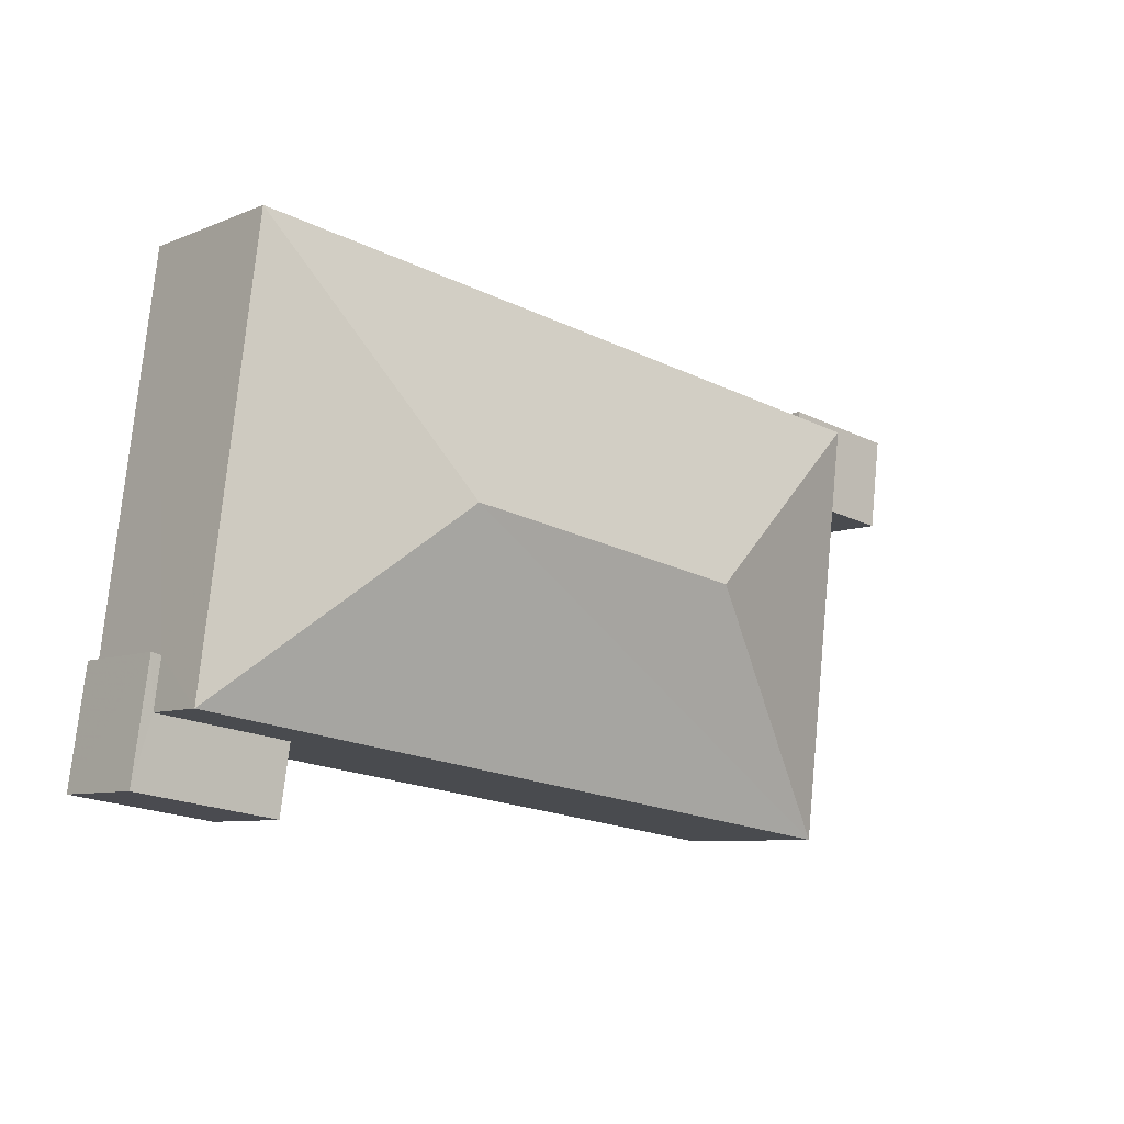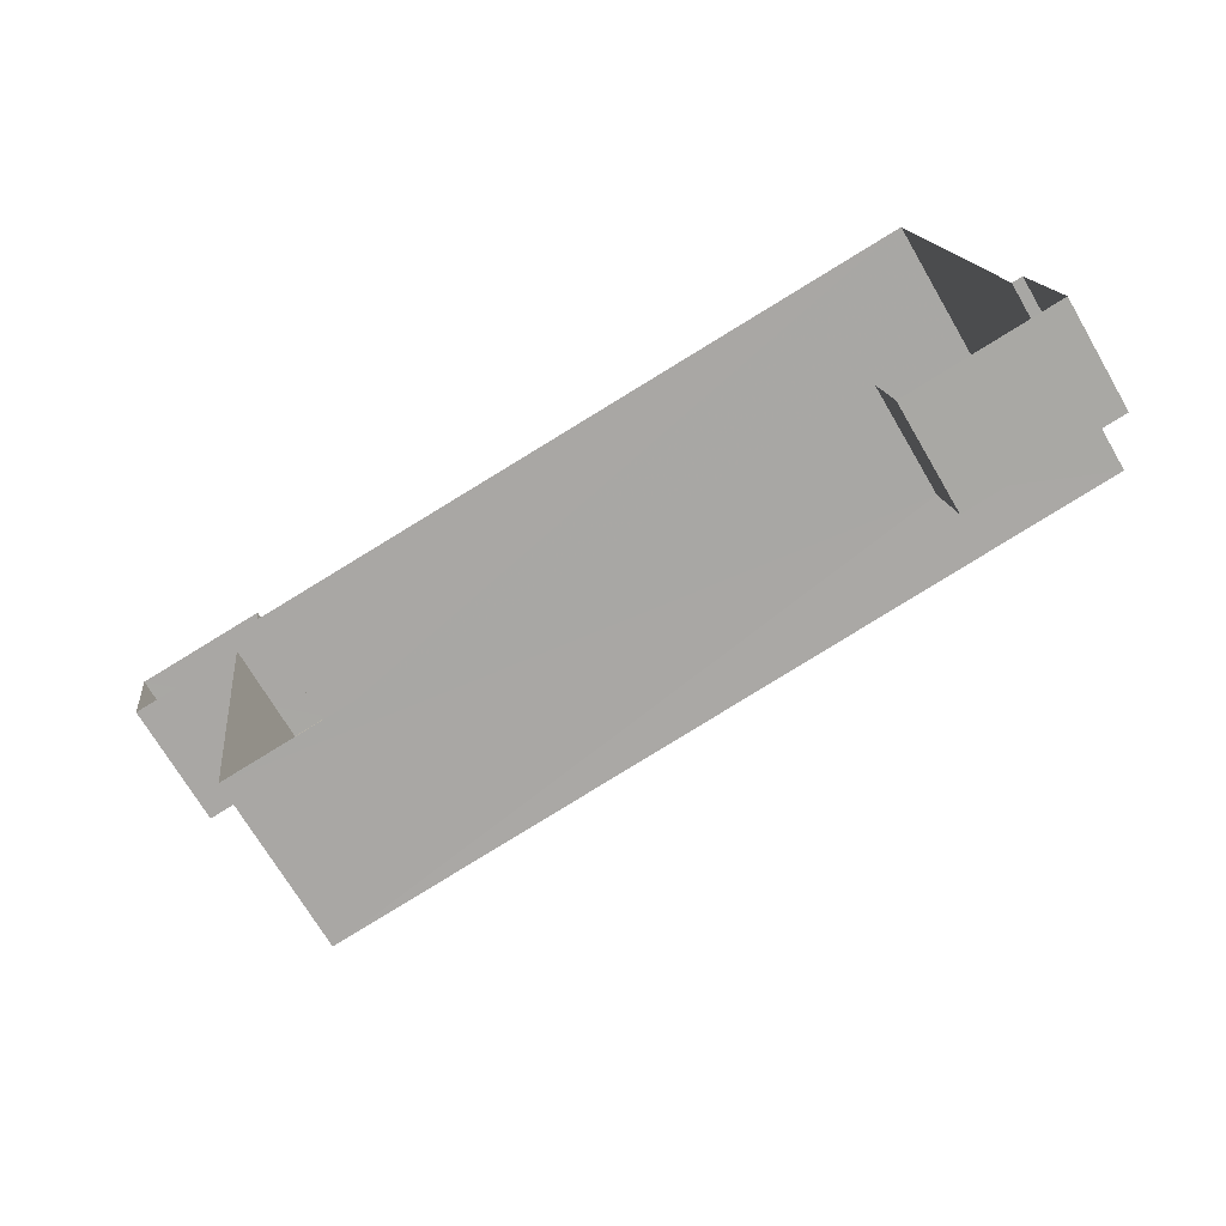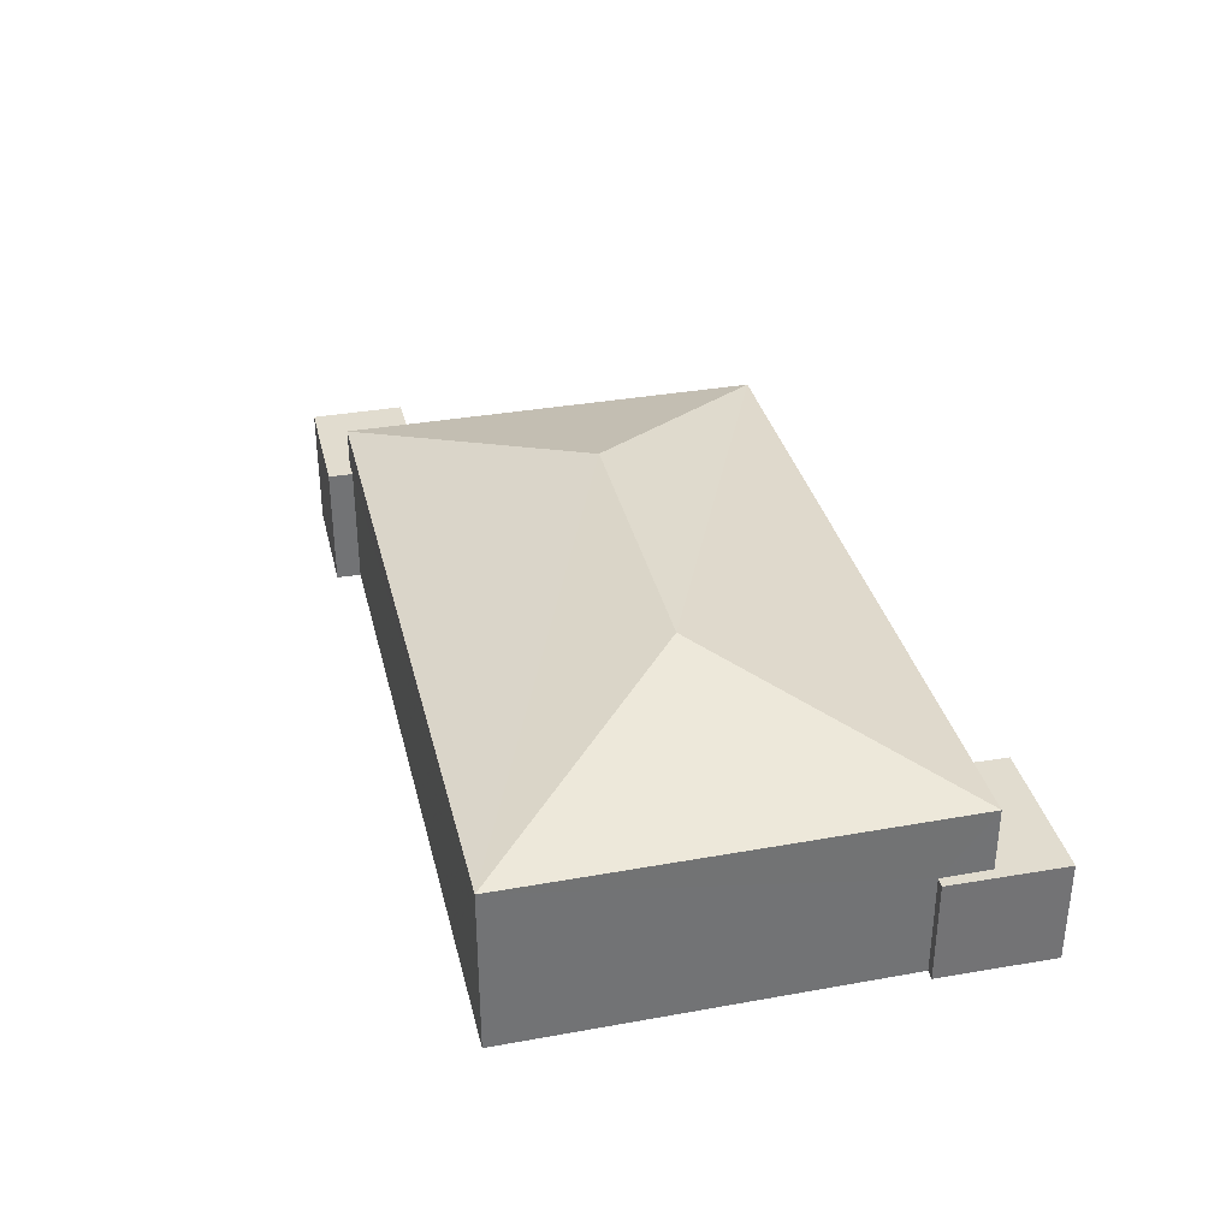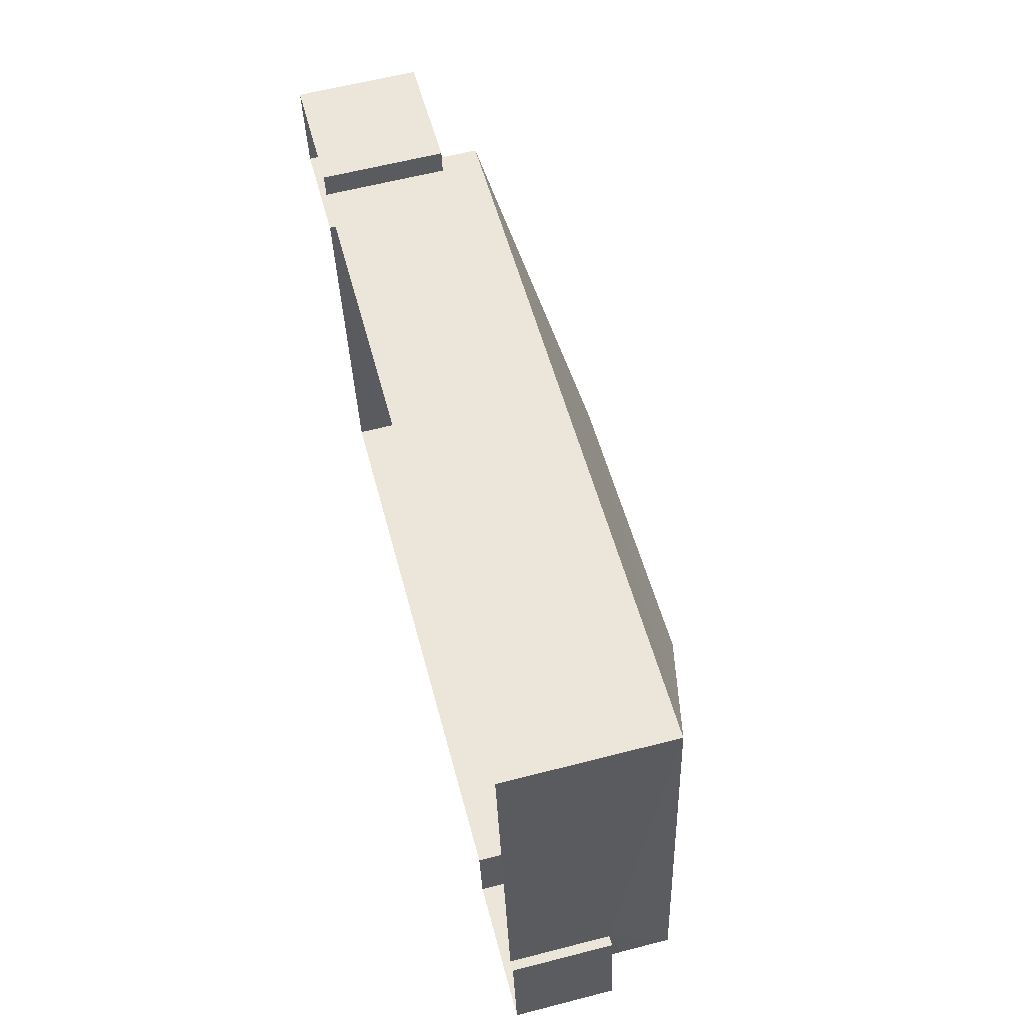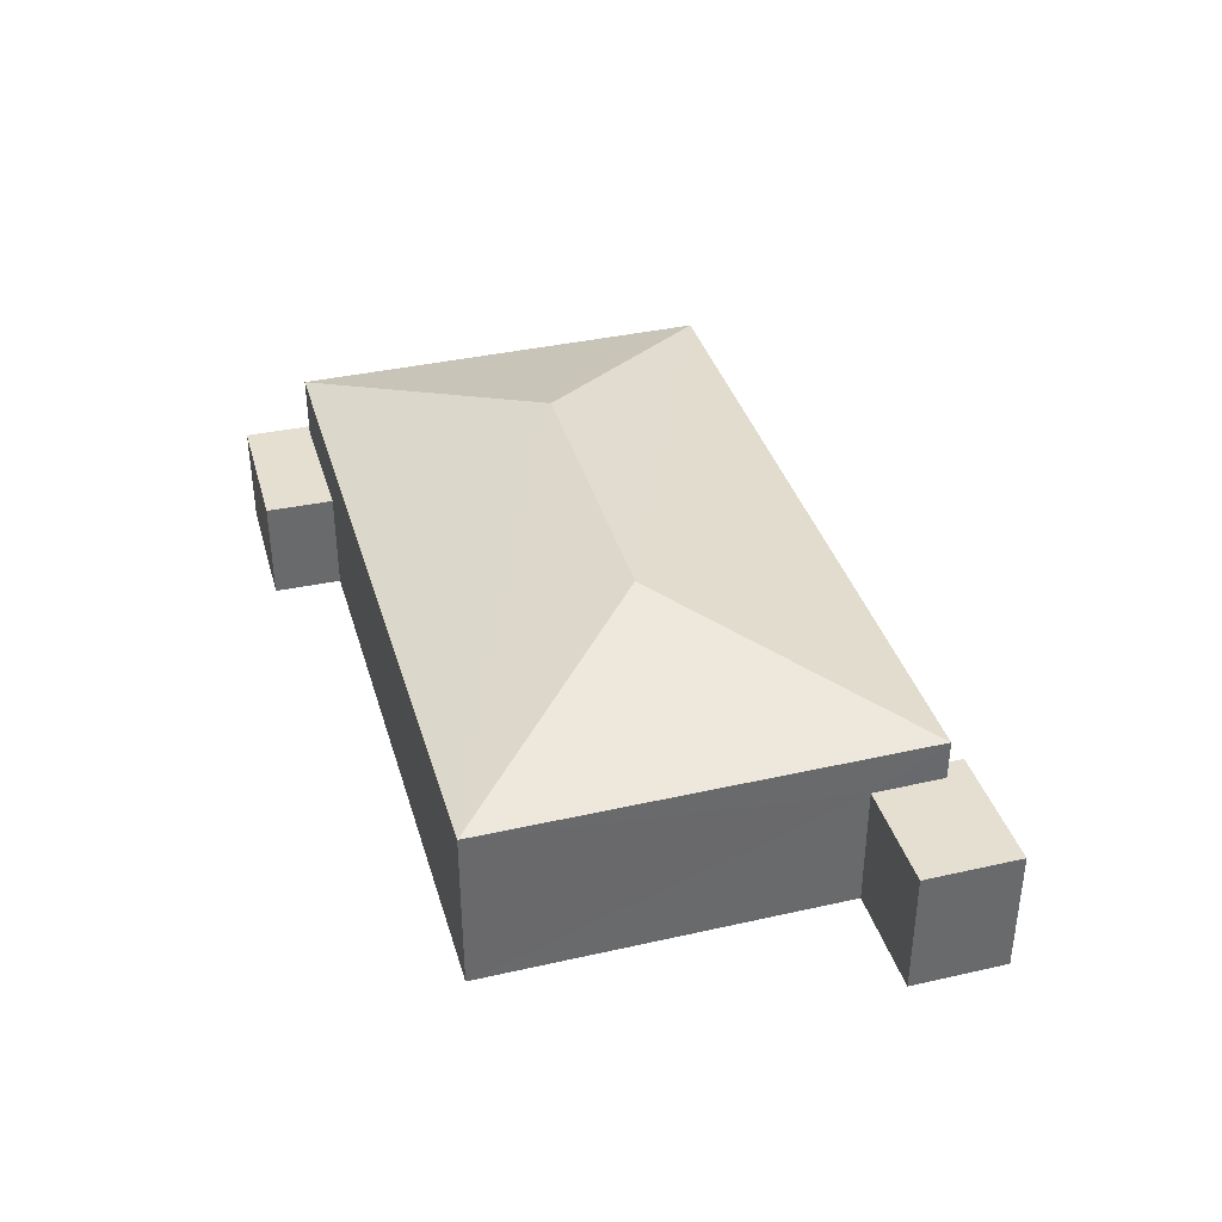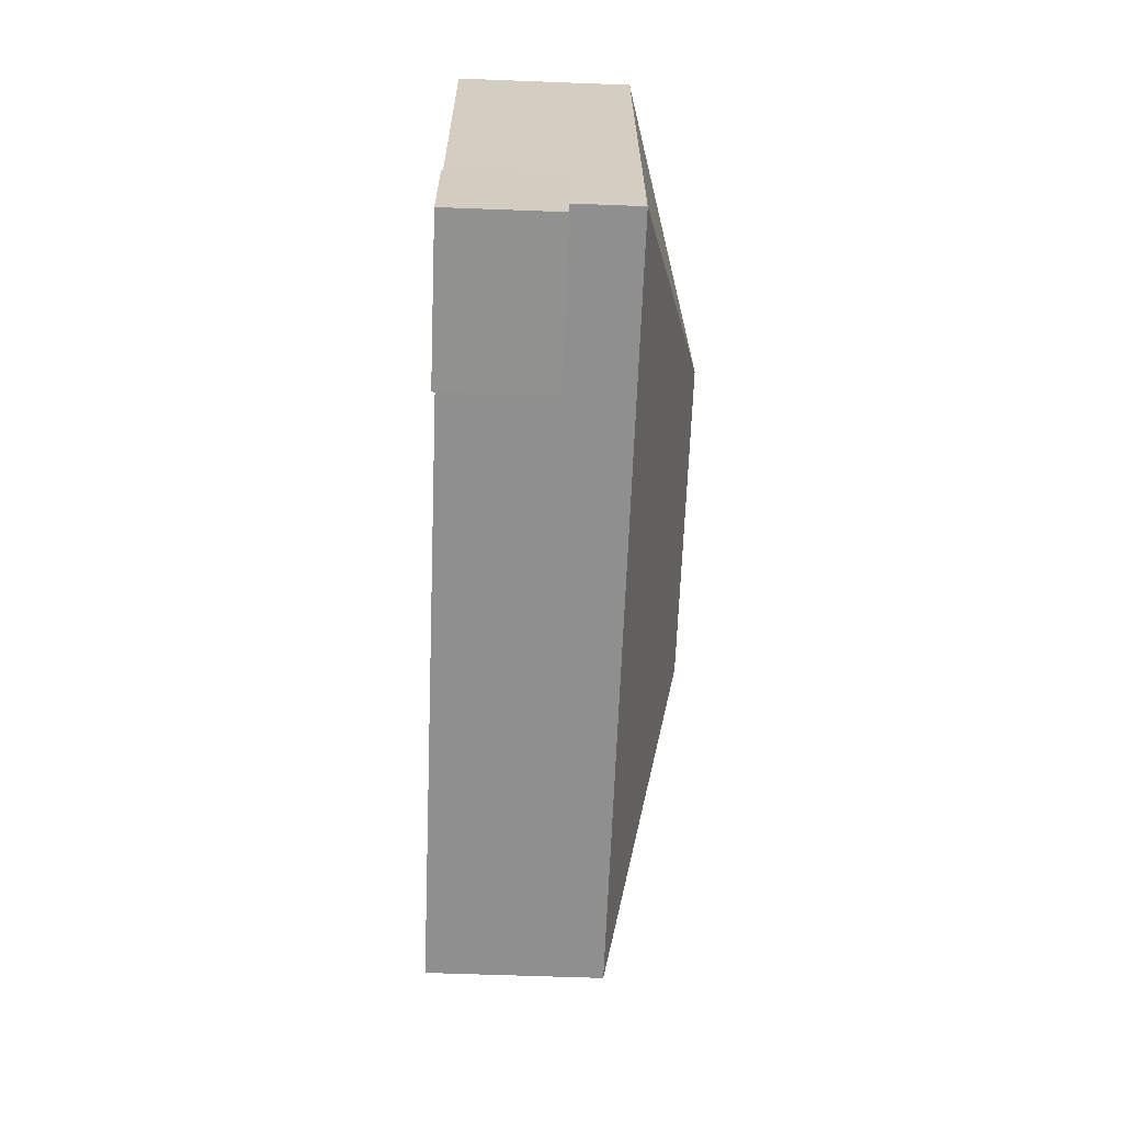
<metadata>
{"format":"obj","ext":"obj","renderer":"f3d","projection":"perspective","resolution":1024,"background":"white","views":[{"elev":-8.0,"azim":-41.7,"up":"+Y"},{"elev":-70.4,"azim":-149.6,"up":"+Y"},{"elev":34.5,"azim":-111.0,"up":"+Z"},{"elev":62.0,"azim":-104.7,"up":"+Y"},{"elev":37.4,"azim":66.4,"up":"+Z"},{"elev":-57.7,"azim":-92.3,"up":"+Y"}]}
</metadata>
<code>
v -8.933e+04 -9.851e+04 8.296
v -8.933e+04 -9.852e+04 8.296
v -8.934e+04 -9.851e+04 8.297
v -8.933e+04 -9.851e+04 8.296
v -8.933e+04 -9.851e+04 8.296
v -8.934e+04 -9.851e+04 8.297
v -8.935e+04 -9.851e+04 8.297
v -8.933e+04 -9.851e+04 8.296
v -8.933e+04 -9.851e+04 8.296
v -8.934e+04 -9.851e+04 8.297
v -8.934e+04 -9.851e+04 8.297
v -8.934e+04 -9.851e+04 8.298
v -8.934e+04 -9.851e+04 10.23
v -8.934e+04 -9.851e+04 10.23
v -8.934e+04 -9.851e+04 10.23
v -8.934e+04 -9.851e+04 10.23
v -8.934e+04 -9.851e+04 10.23
v -8.935e+04 -9.851e+04 10.23
v -8.934e+04 -9.851e+04 12.62
v -8.934e+04 -9.851e+04 11.41
v -8.934e+04 -9.851e+04 11.41
v -8.933e+04 -9.851e+04 12.62
v -8.933e+04 -9.851e+04 11.41
v -8.933e+04 -9.852e+04 11.41
v -8.933e+04 -9.851e+04 10.65
v -8.933e+04 -9.851e+04 10.65
v -8.933e+04 -9.851e+04 10.65
v -8.933e+04 -9.851e+04 10.65
v -8.933e+04 -9.851e+04 10.65
v -8.933e+04 -9.851e+04 10.65
f 1 2 3
f 4 1 5
f 6 7 3
f 8 9 5
f 7 10 11
f 3 12 8
f 3 11 12
f 3 8 1
f 8 5 1
f 3 7 11
f 13 14 15
f 16 15 17
f 17 15 18
f 15 14 18
f 19 20 21
f 20 22 23
f 19 22 20
f 22 24 23
f 24 19 21
f 22 19 24
f 25 26 27
f 28 27 29
f 29 27 30
f 27 26 30
f 14 10 7
f 18 14 7
f 25 4 26
f 25 1 4
f 15 21 13
f 11 13 12
f 12 13 20
f 13 21 20
f 23 28 20
f 20 28 12
f 23 27 28
f 12 28 8
f 27 23 25
f 1 25 2
f 2 25 24
f 25 23 24
f 28 29 9
f 8 28 9
f 17 7 6
f 17 18 7
f 16 17 6
f 3 16 6
f 26 4 5
f 30 26 5
f 11 10 14
f 13 11 14
f 29 5 9
f 29 30 5
f 21 16 24
f 24 16 2
f 21 15 16
f 2 16 3

</code>
